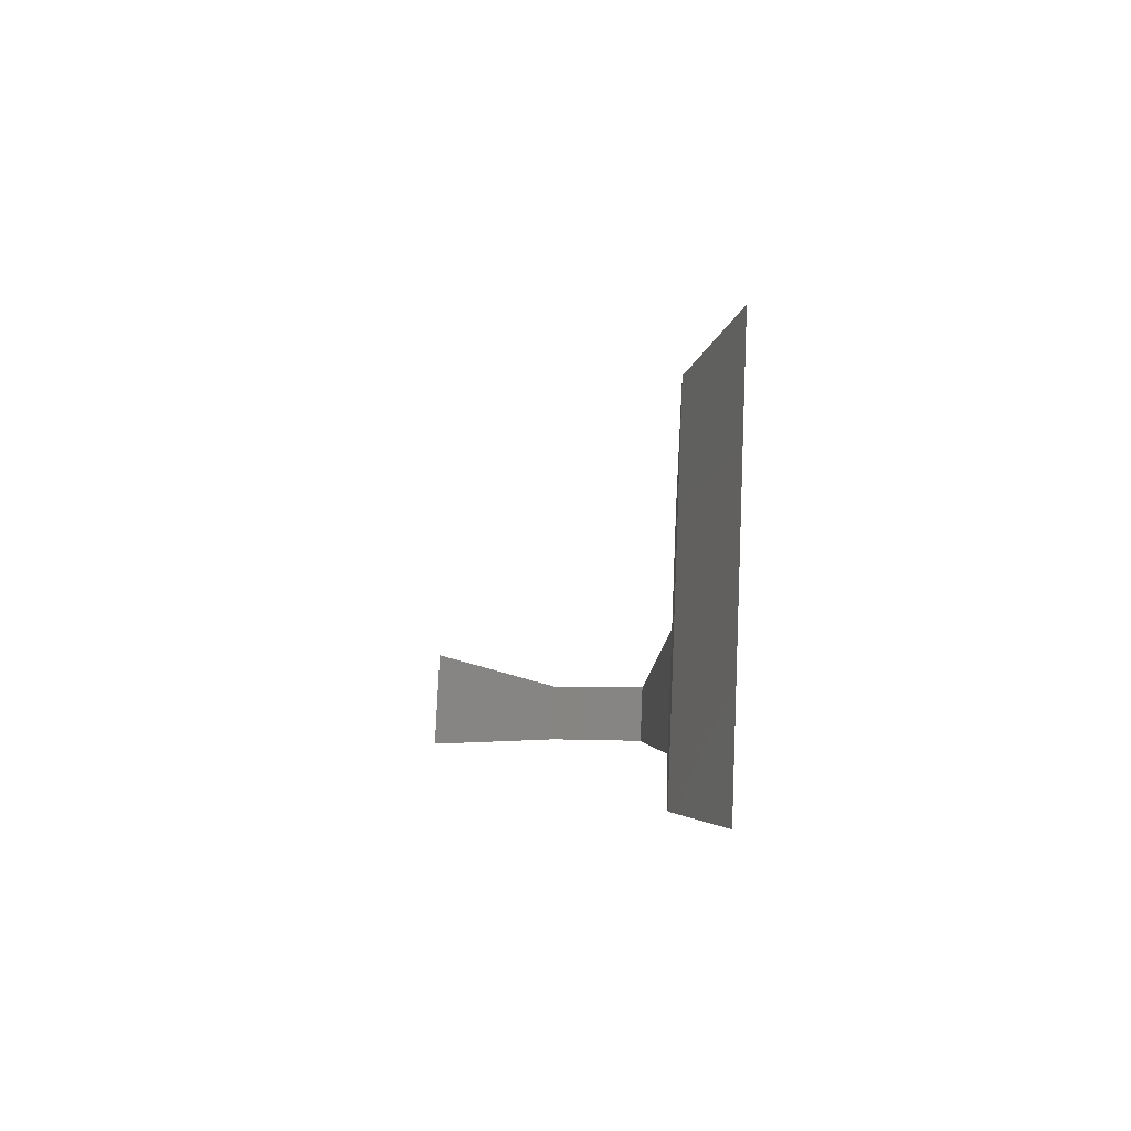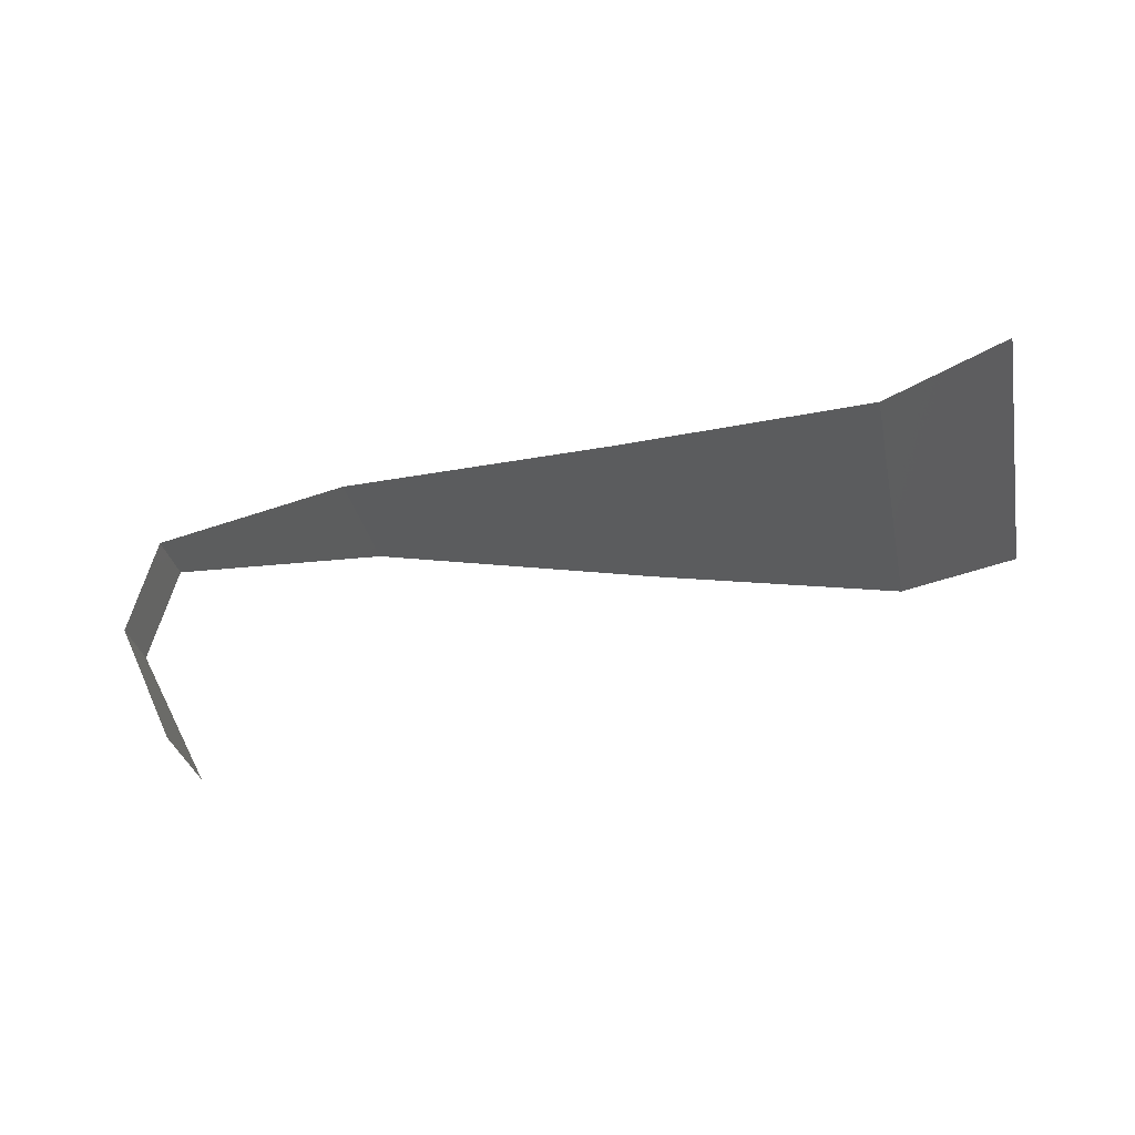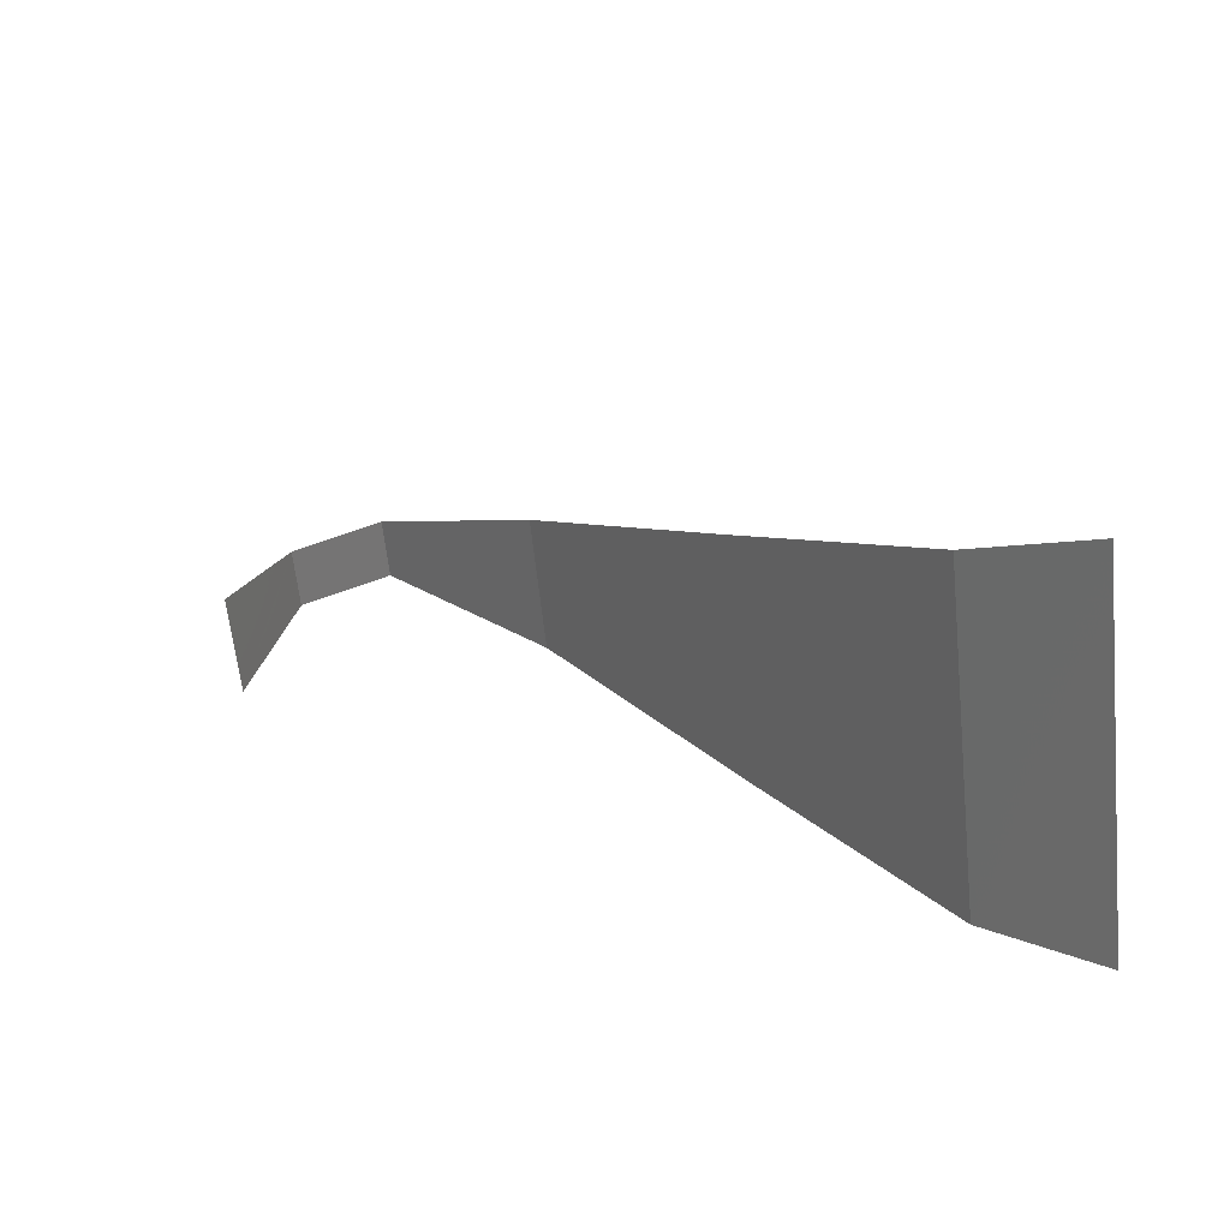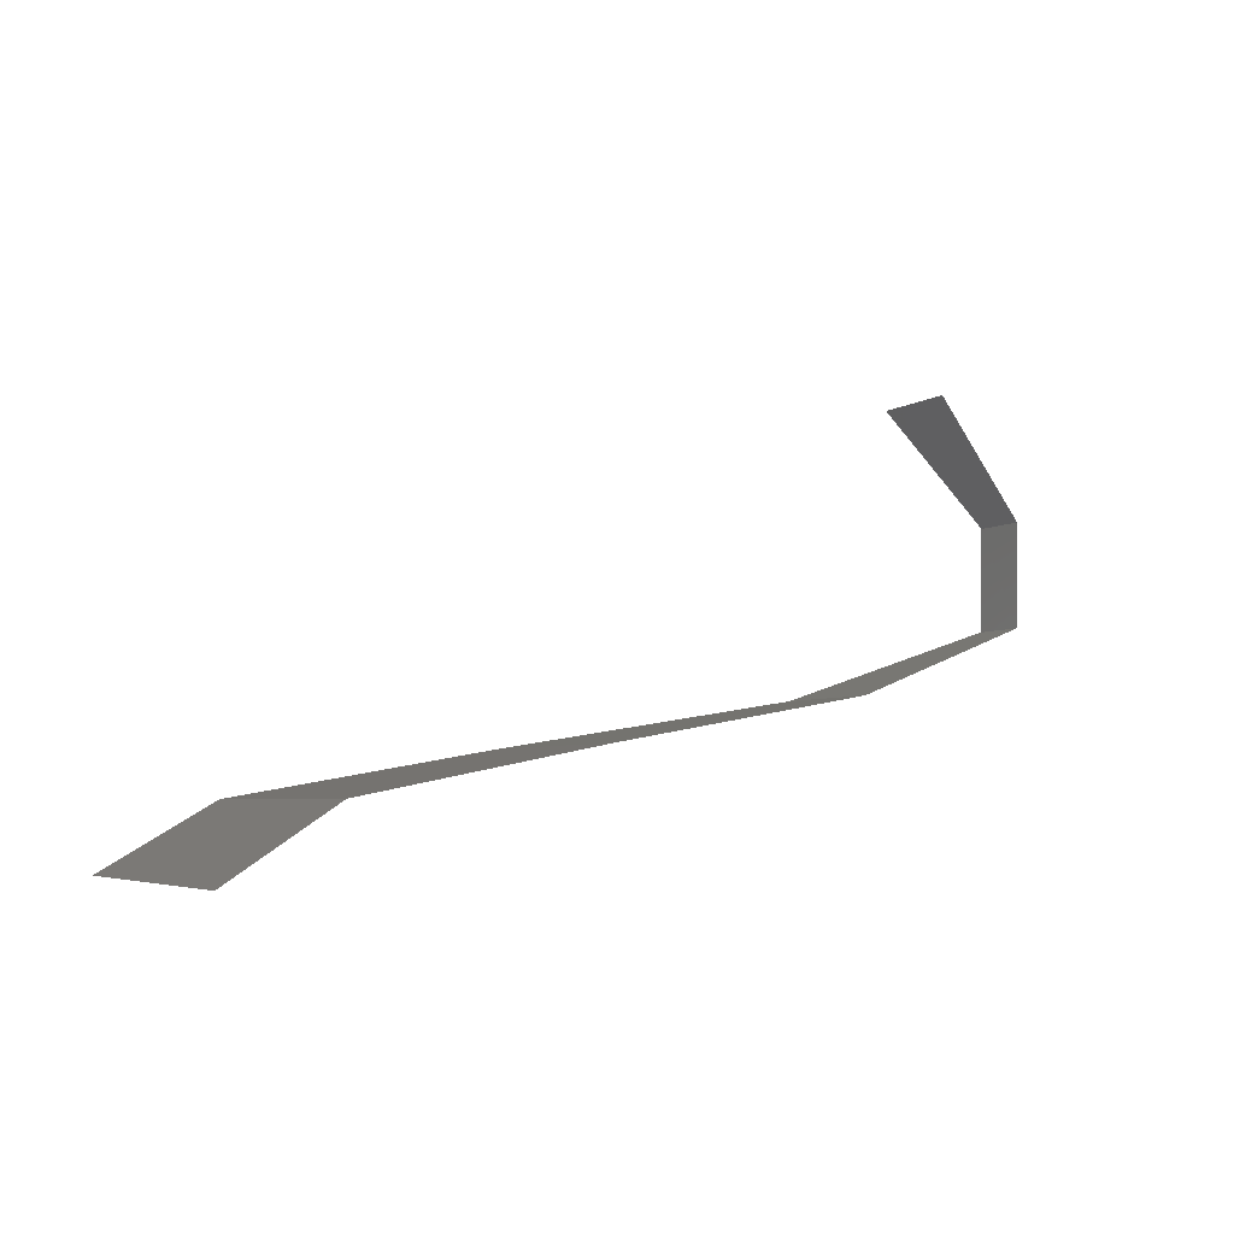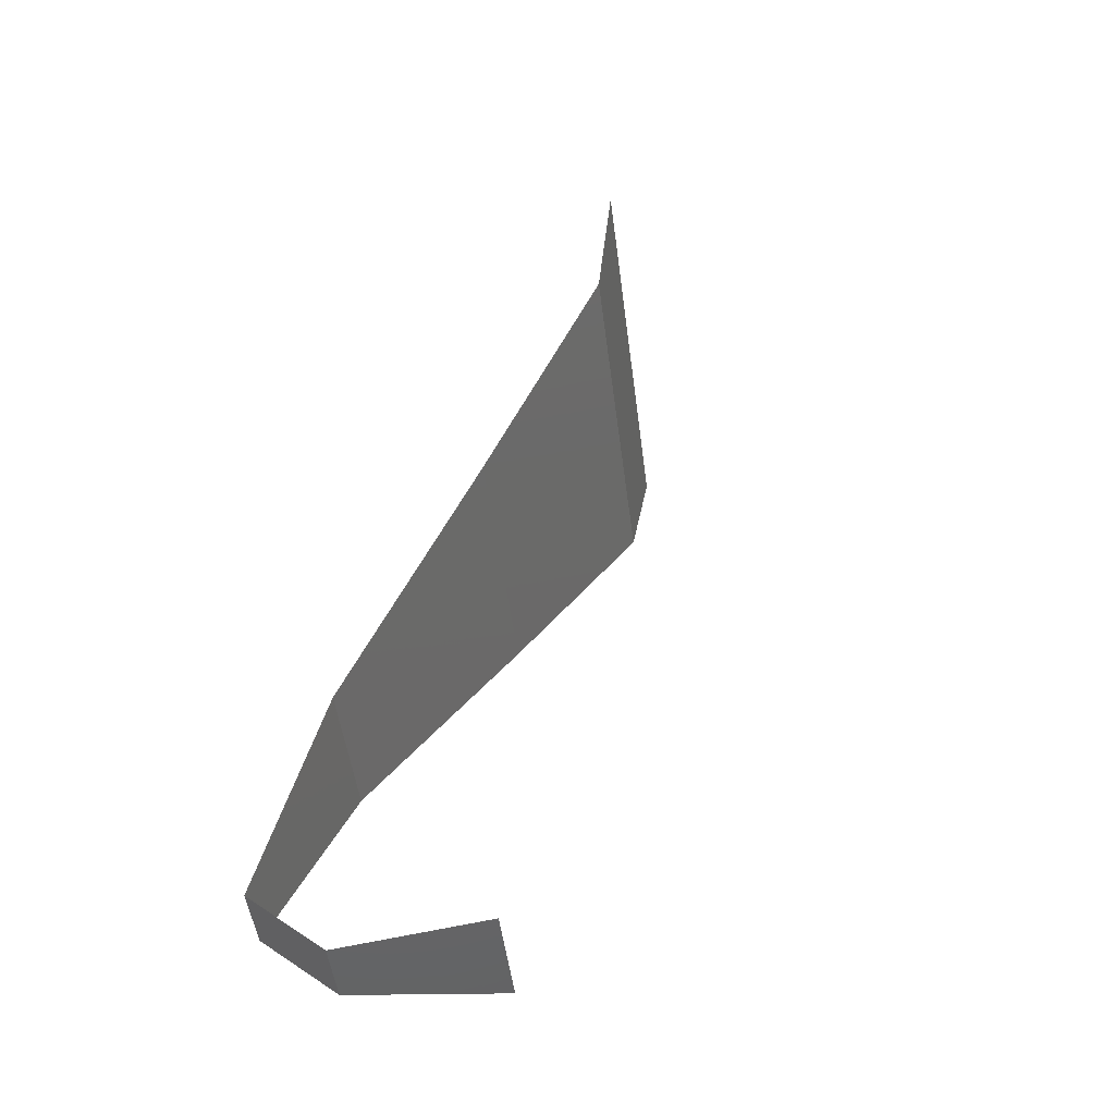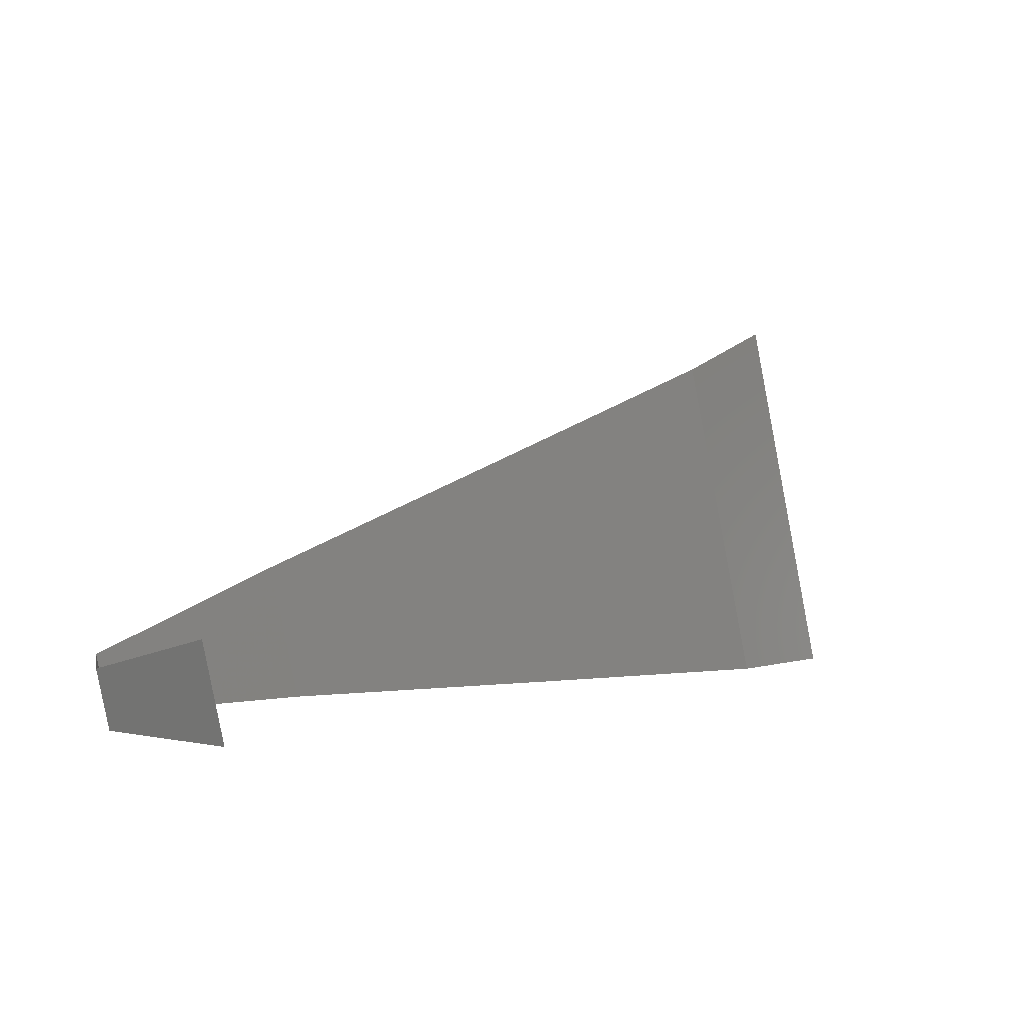
<metadata>
{"format":"stl","ext":"stl","renderer":"f3d","projection":"perspective","resolution":1024,"background":"white","views":[{"elev":-0.5,"azim":102.9,"up":"+Y"},{"elev":62.9,"azim":14.2,"up":"+Y"},{"elev":35.7,"azim":56.8,"up":"+Y"},{"elev":-4.5,"azim":166.0,"up":"+Z"},{"elev":32.2,"azim":-49.8,"up":"+Y"},{"elev":3.2,"azim":-13.4,"up":"+Y"}]}
</metadata>
<code>
# stl→obj: 14 verts, 12 faces
v 81.25 0 707.9
v 45.41 19.35 671.2
v 74.98 31.97 707.9
v 49.22 0 671.2
v 46.12 19.62 638
v 50 0 638
v 114.1 0 615.4
v 105.2 44.77 615.4
v 206.2 0 600.1
v 190.3 80.95 600.1
v 289.1 0 584.9
v 266.7 113.5 584.9
v 325 0 563
v 299.8 127.6 563
f 1 2 3
f 2 1 4
f 4 5 2
f 5 4 6
f 5 7 8
f 7 5 6
f 8 9 10
f 9 8 7
f 10 11 12
f 11 10 9
f 12 13 14
f 13 12 11

</code>
